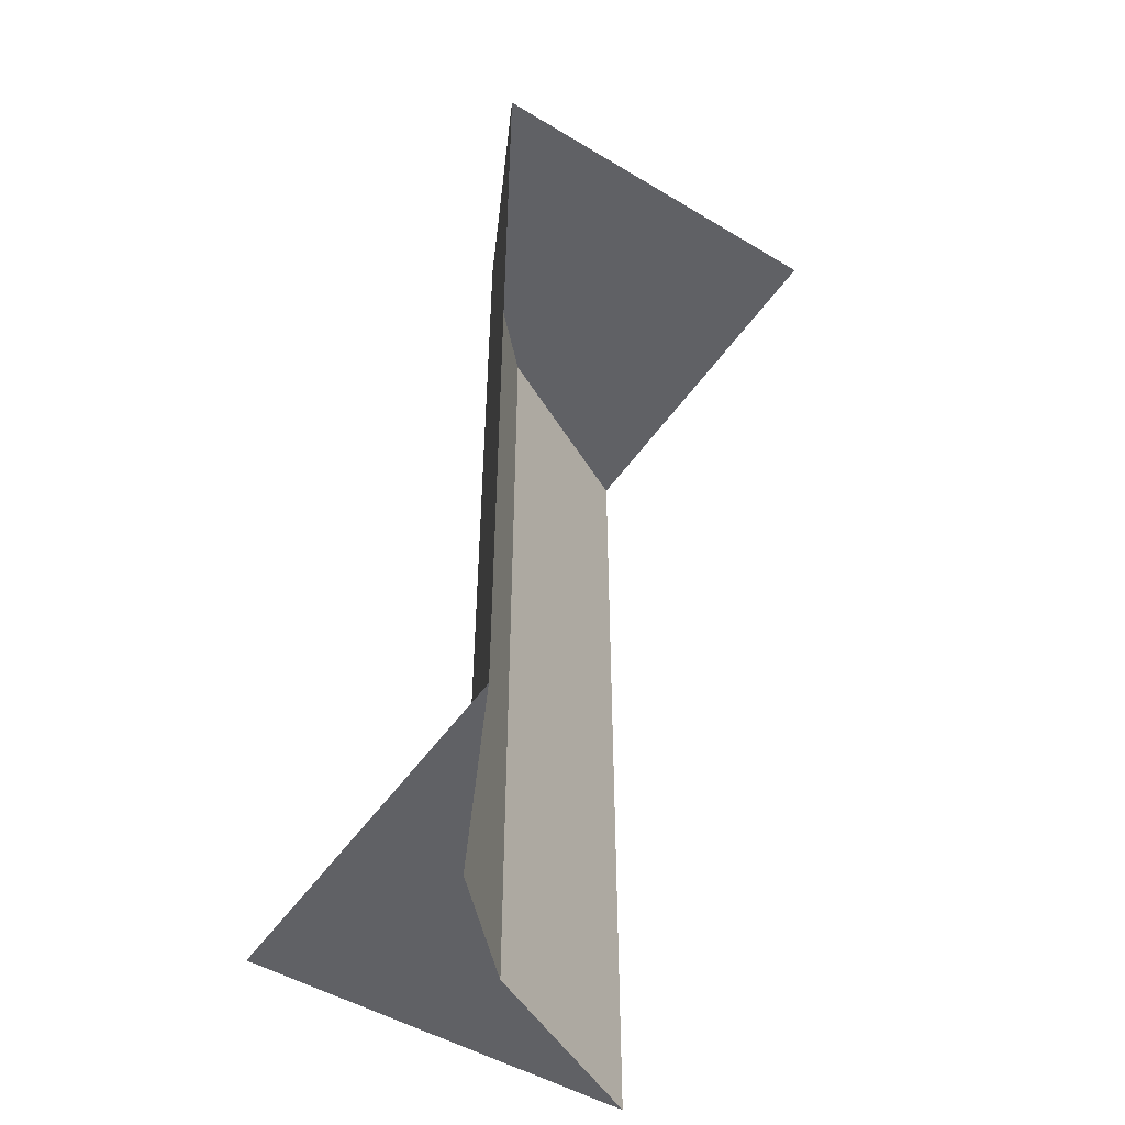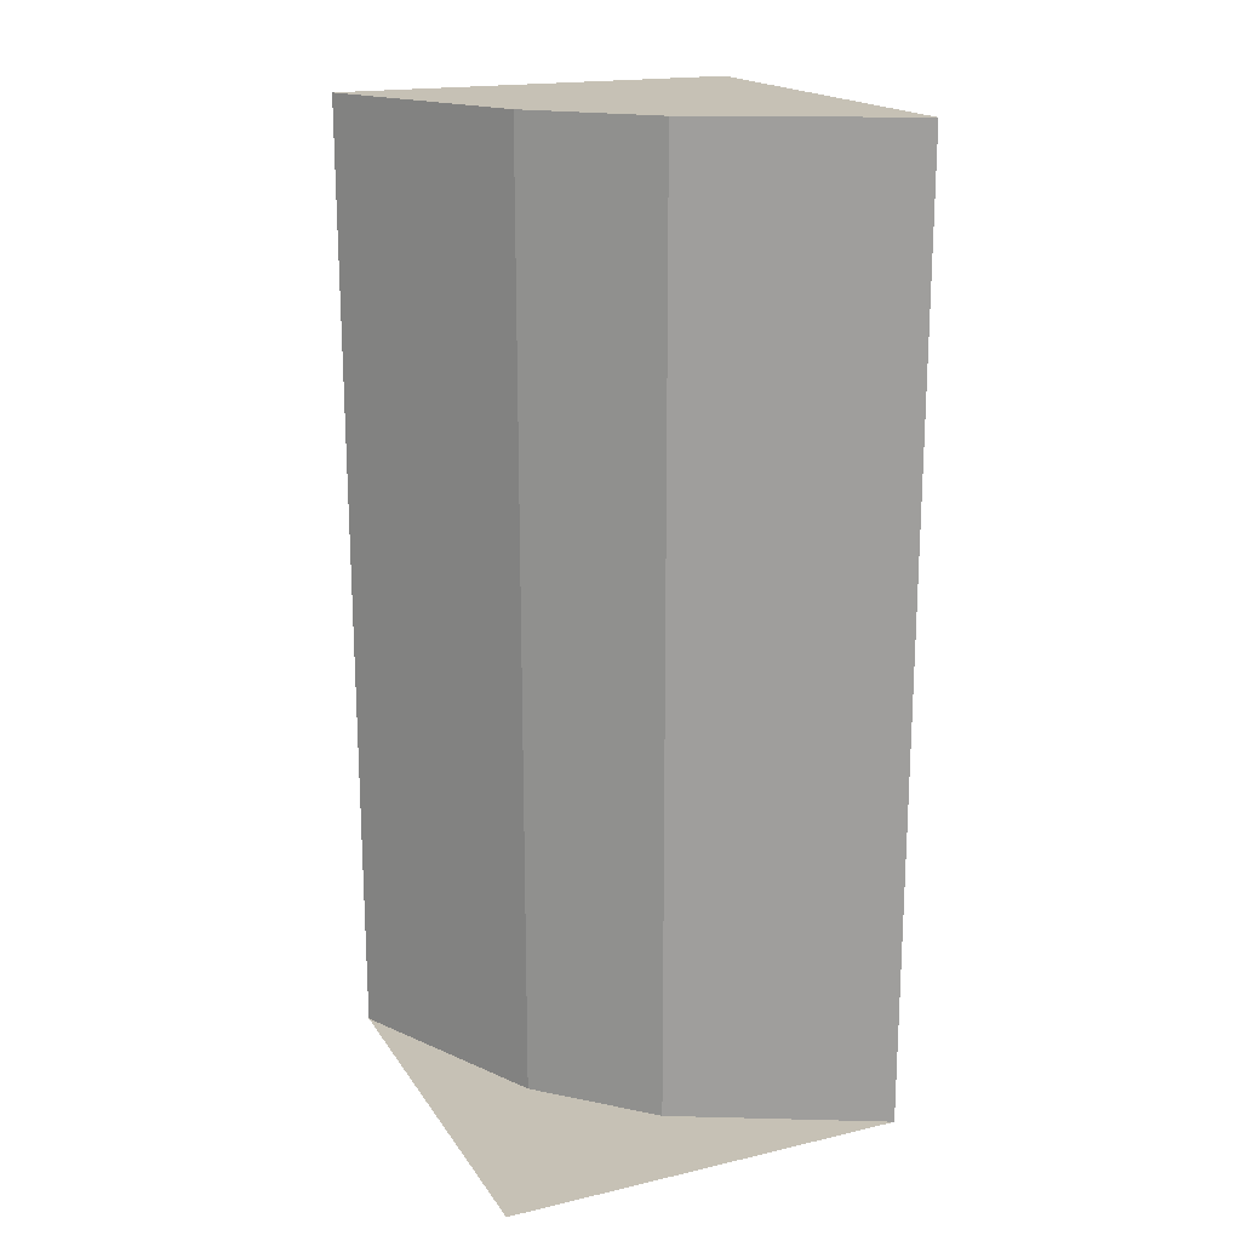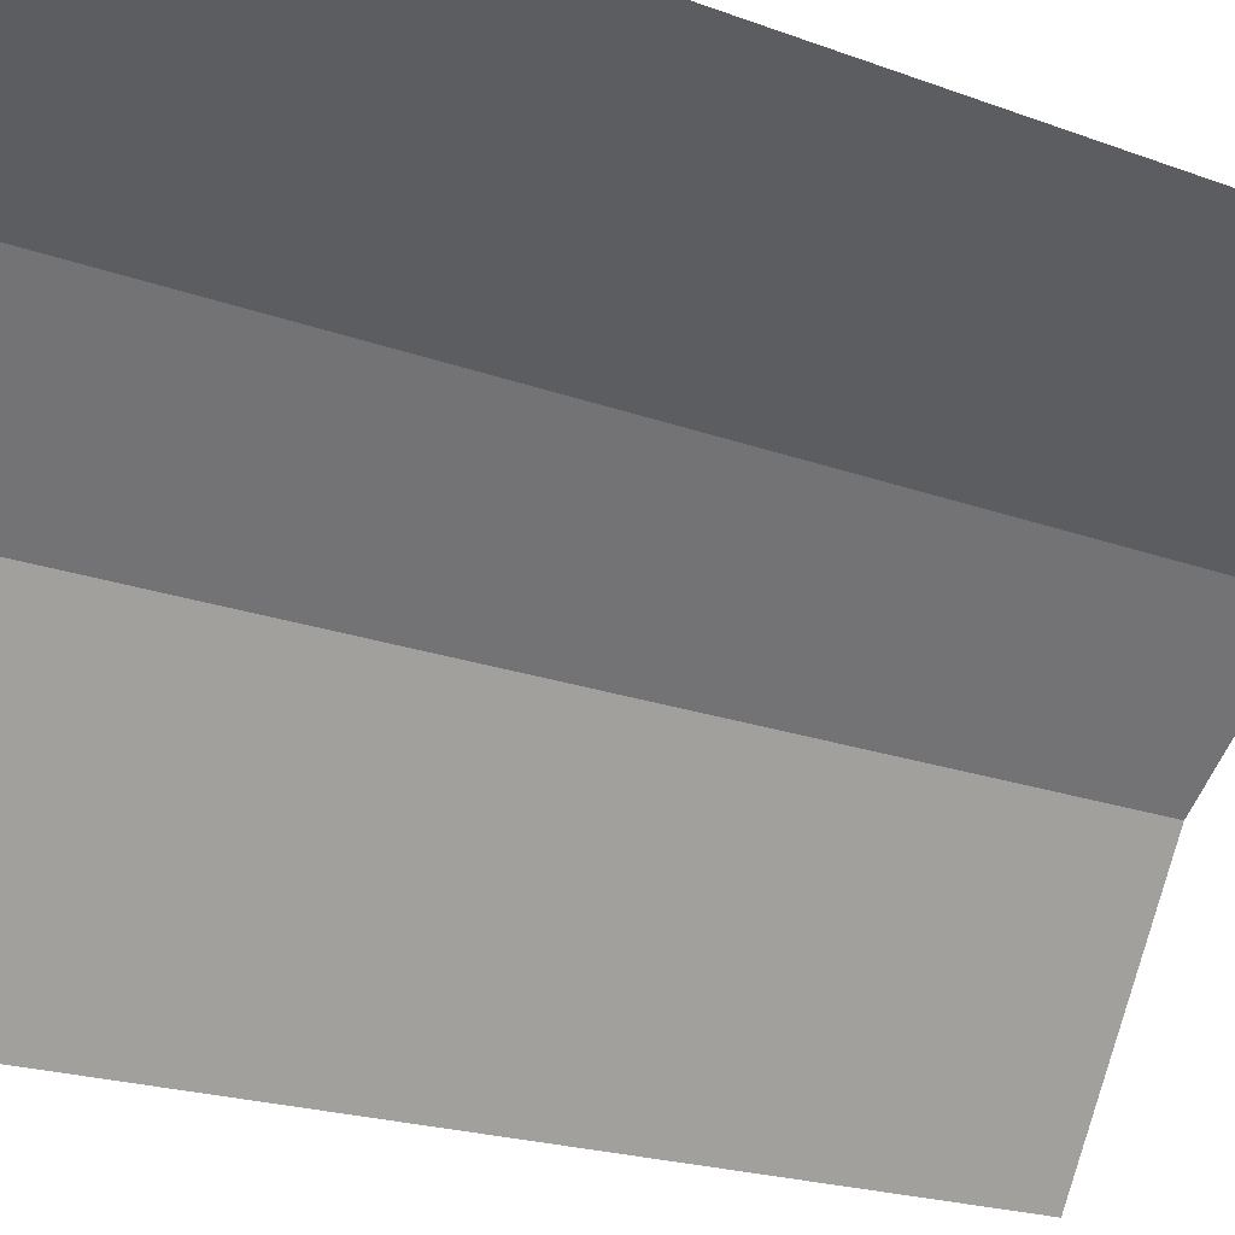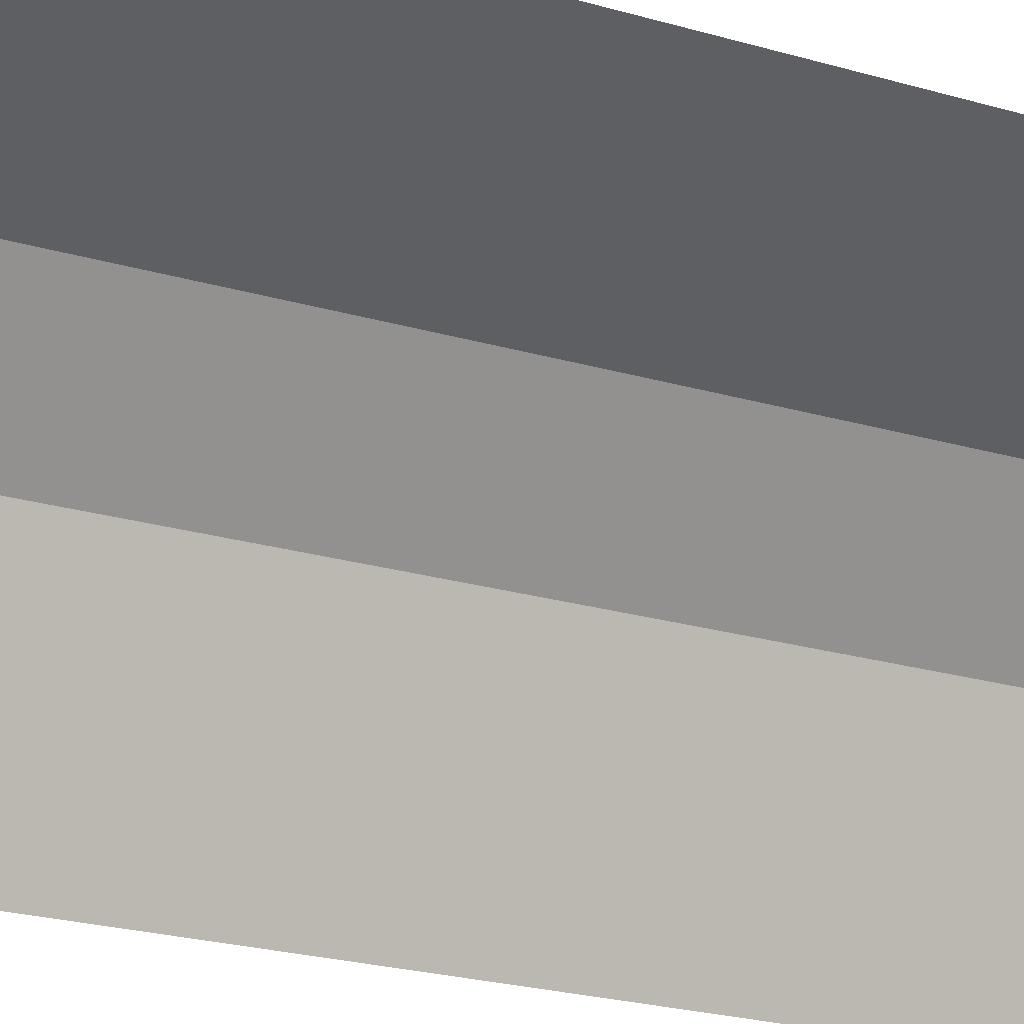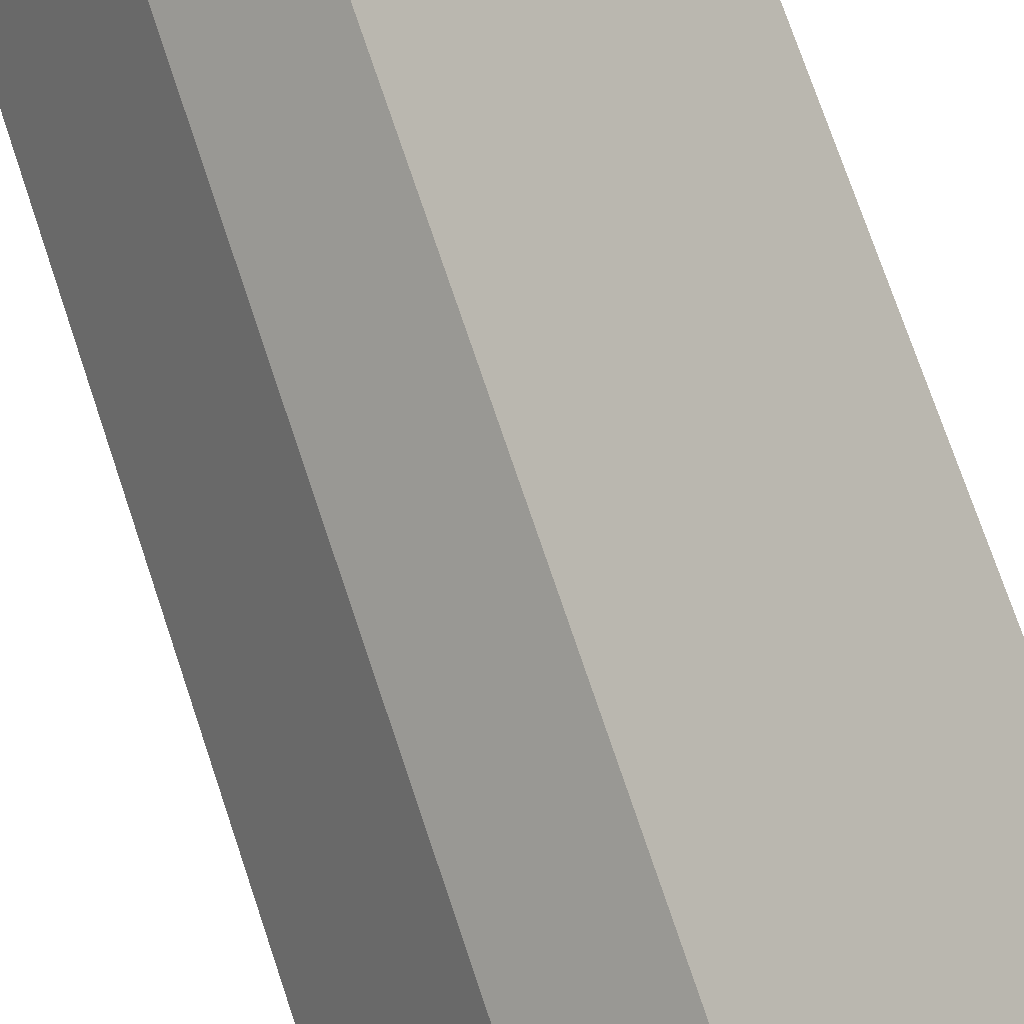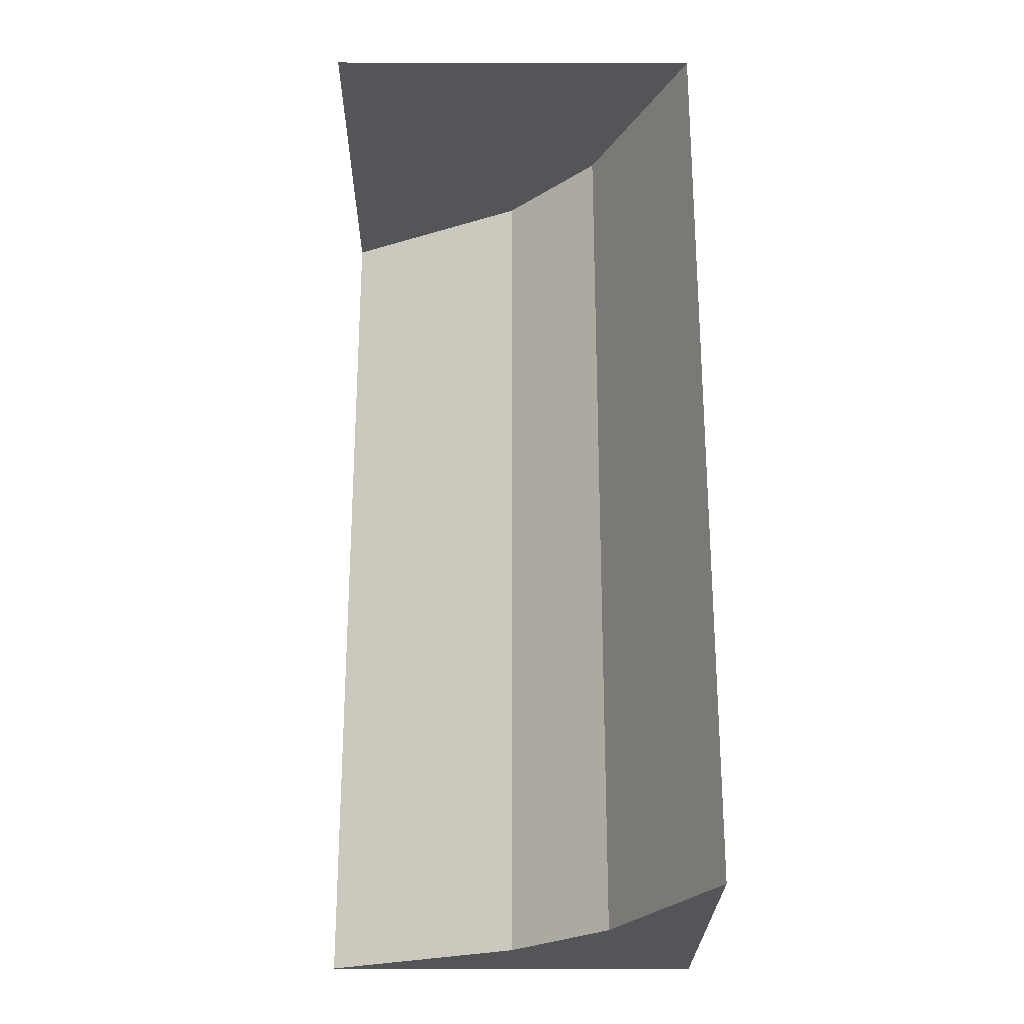
<metadata>
{"format":"obj","ext":"obj","renderer":"f3d","projection":"perspective","resolution":1024,"background":"white","views":[{"elev":-50.0,"azim":146.6,"up":"+Y"},{"elev":18.7,"azim":66.2,"up":"+Y"},{"elev":-16.5,"azim":-129.7,"up":"+Z"},{"elev":-24.4,"azim":-115.5,"up":"+Z"},{"elev":74.5,"azim":161.4,"up":"+Z"},{"elev":-24.8,"azim":-90.2,"up":"+Y"}]}
</metadata>
<code>
v -0.5 0 0.5
v -0.5 0.125 0.5
v 0 0.125 0.25
v 0 0 0.25
v 0.5 0 0.5
v 0.25 0 0
v 0.5 0 -0.5
v 0.5 0.125 -0.5
v 0.25 0.125 0
v 0.5 0.25 -0.5
v 0.25 0.25 0
v 0.5 0.375 -0.5
v 0.25 0.375 0
v 0.5 0.5 -0.5
v 0.25 0.5 0
v 0.5 0.625 -0.5
v 0.25 0.625 0
v 0.5 0.75 -0.5
v 0.25 0.75 0
v 0.5 0.875 -0.5
v 0.25 0.875 0
v 0.5 1 -0.5
v 0.25 1 0
v 0.5 1.125 -0.5
v 0.25 1.125 0
v 0.5 1.25 -0.5
v 0.25 1.25 0
v 0.5 1.375 -0.5
v 0.25 1.375 0
v 0.5 1.5 -0.5
v 0.25 1.5 0
v 0.5 1.625 -0.5
v 0.25 1.625 0
v 0.5 1.75 -0.5
v 0.25 1.75 0
v 0.5 1.875 -0.5
v 0.25 1.875 0
v 0.5 2 -0.5
v 0.25 2 0
v 0.5 2.125 -0.5
v 0.25 2.125 0
v 0.5 2.25 -0.5
v 0.25 2.25 0
v 0.5 2.375 -0.5
v 0.25 2.375 0
v -0.5 2.375 -0.5
v 0 2.375 0.25
v -0.5 2.375 0.5
v -0.5 2.25 0.5
v 0 2.25 0.25
v -0.5 2.125 0.5
v 0 2.125 0.25
v -0.5 2 0.5
v 0 2 0.25
v -0.5 1.875 0.5
v 0 1.875 0.25
v -0.5 1.75 0.5
v 0 1.75 0.25
v -0.5 1.625 0.5
v 0 1.625 0.25
v -0.5 1.5 0.5
v 0 1.5 0.25
v -0.5 1.375 0.5
v 0 1.375 0.25
v -0.5 1.25 0.5
v 0 1.25 0.25
v -0.5 1.125 0.5
v 0 1.125 0.25
v -0.5 1 0.5
v 0 1 0.25
v -0.5 0.875 0.5
v 0 0.875 0.25
v -0.5 0.75 0.5
v 0 0.75 0.25
v -0.5 0.625 0.5
v 0 0.625 0.25
v -0.5 0.5 0.5
v 0 0.5 0.25
v -0.5 0.375 0.5
v 0 0.375 0.25
v -0.5 0.25 0.5
v 0 0.25 0.25
f 1 2 3
f 1 3 4
f 1 4 5
f 5 4 6
f 5 6 7
f 7 6 8
f 8 6 9
f 3 9 4
f 4 9 6
f 8 9 10
f 10 9 11
f 81 82 2
f 2 82 3
f 3 82 11
f 3 11 9
f 10 11 12
f 12 11 13
f 79 80 81
f 81 80 82
f 82 80 13
f 82 13 11
f 12 13 14
f 14 13 15
f 77 78 79
f 79 78 80
f 80 78 15
f 80 15 13
f 14 15 16
f 16 15 17
f 18 19 20
f 20 19 21
f 71 72 73
f 73 72 74
f 75 76 77
f 77 76 78
f 78 76 17
f 78 17 15
f 74 72 21
f 74 21 19
f 16 17 18
f 18 17 19
f 73 74 75
f 75 74 76
f 76 74 19
f 76 19 17
f 20 21 22
f 22 21 23
f 69 70 71
f 71 70 72
f 72 70 23
f 72 23 21
f 22 23 24
f 24 23 25
f 67 68 69
f 69 68 70
f 70 68 25
f 70 25 23
f 24 25 26
f 26 25 27
f 65 66 67
f 67 66 68
f 68 66 27
f 68 27 25
f 26 27 28
f 28 27 29
f 63 64 65
f 65 64 66
f 66 64 29
f 66 29 27
f 28 29 30
f 30 29 31
f 61 62 63
f 63 62 64
f 64 62 31
f 64 31 29
f 30 31 32
f 32 31 33
f 59 60 61
f 61 60 62
f 62 60 33
f 62 33 31
f 32 33 34
f 34 33 35
f 57 58 59
f 59 58 60
f 60 58 35
f 60 35 33
f 34 35 36
f 36 35 37
f 55 56 57
f 57 56 58
f 58 56 37
f 58 37 35
f 36 37 38
f 38 37 39
f 53 54 55
f 55 54 56
f 56 54 39
f 56 39 37
f 38 39 40
f 40 39 41
f 51 52 53
f 53 52 54
f 54 52 41
f 54 41 39
f 40 41 42
f 42 41 43
f 49 50 51
f 51 50 52
f 52 50 43
f 52 43 41
f 42 43 44
f 44 43 45
f 44 45 46
f 46 45 47
f 46 47 48
f 48 47 49
f 49 47 50
f 50 47 45
f 50 45 43

</code>
